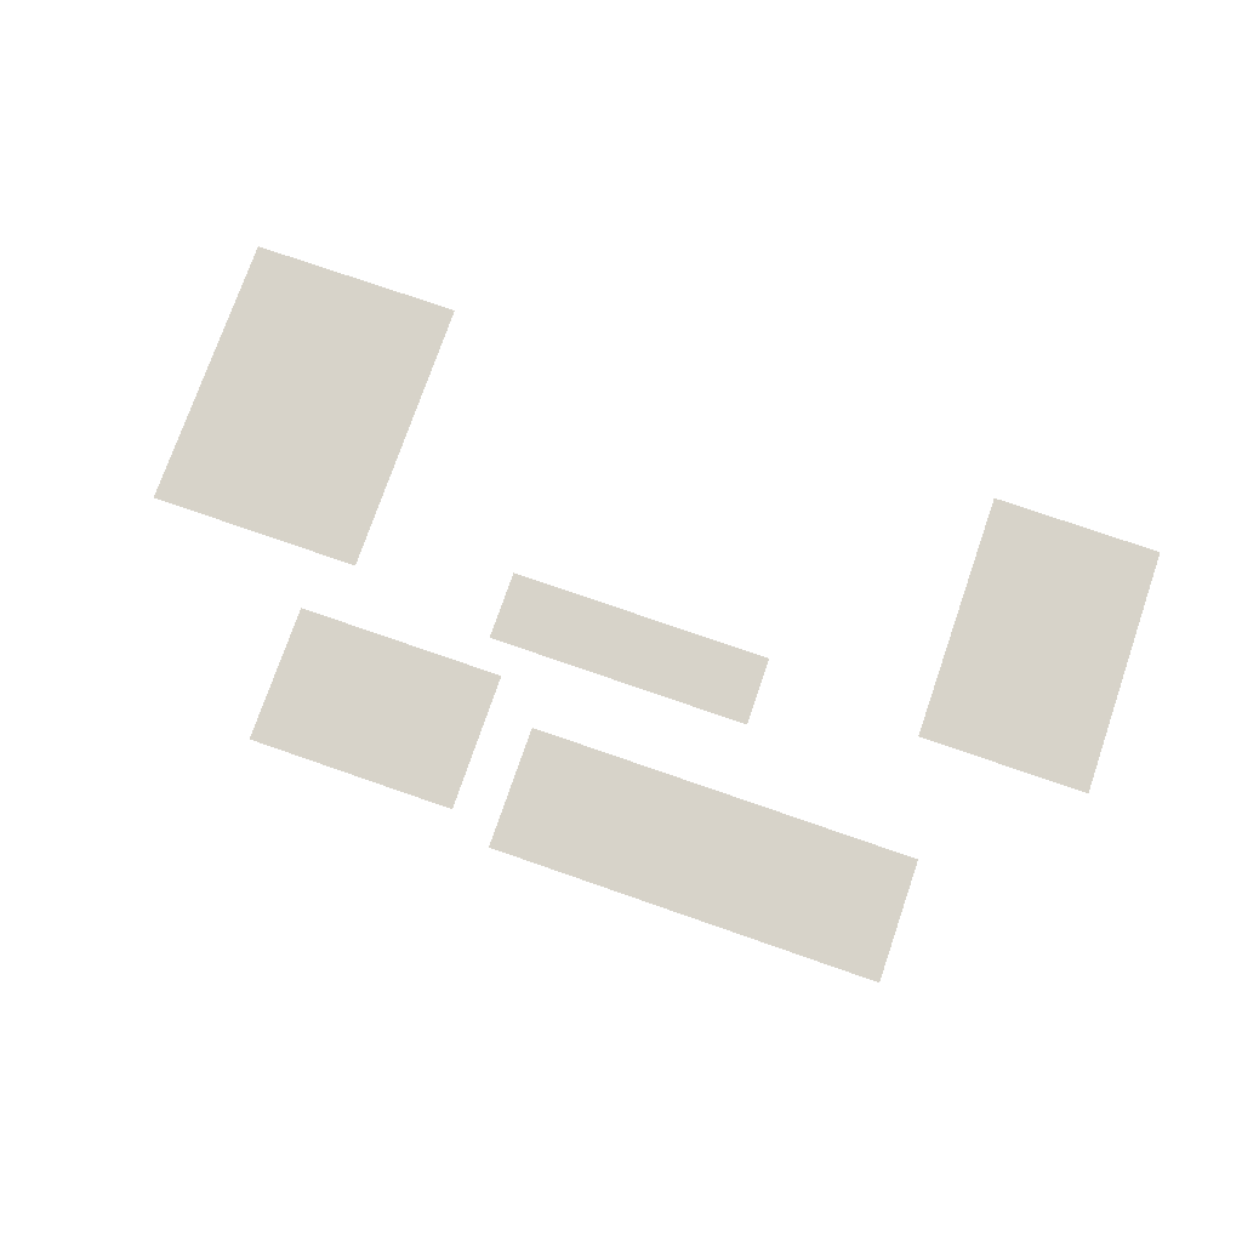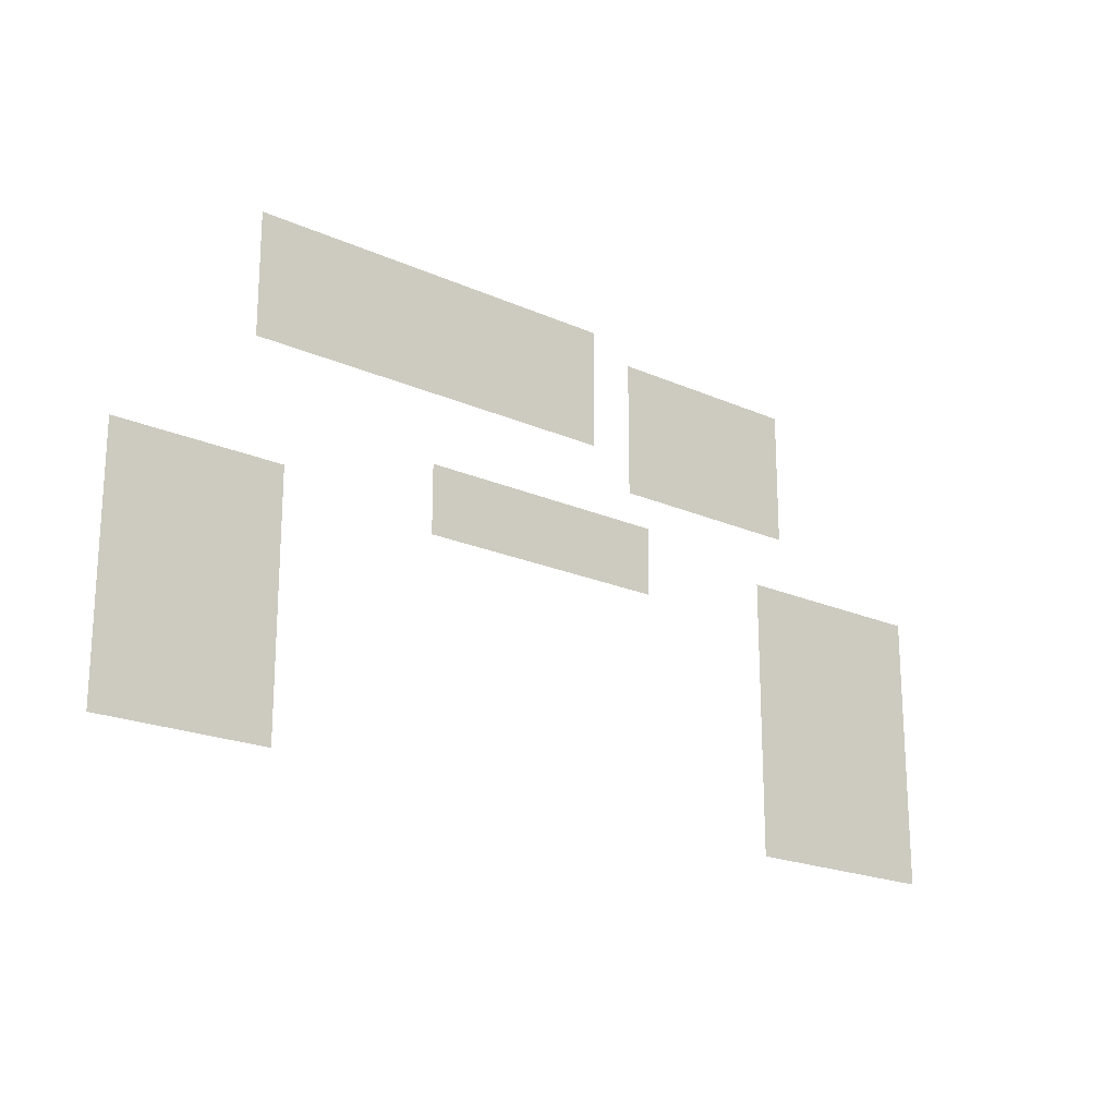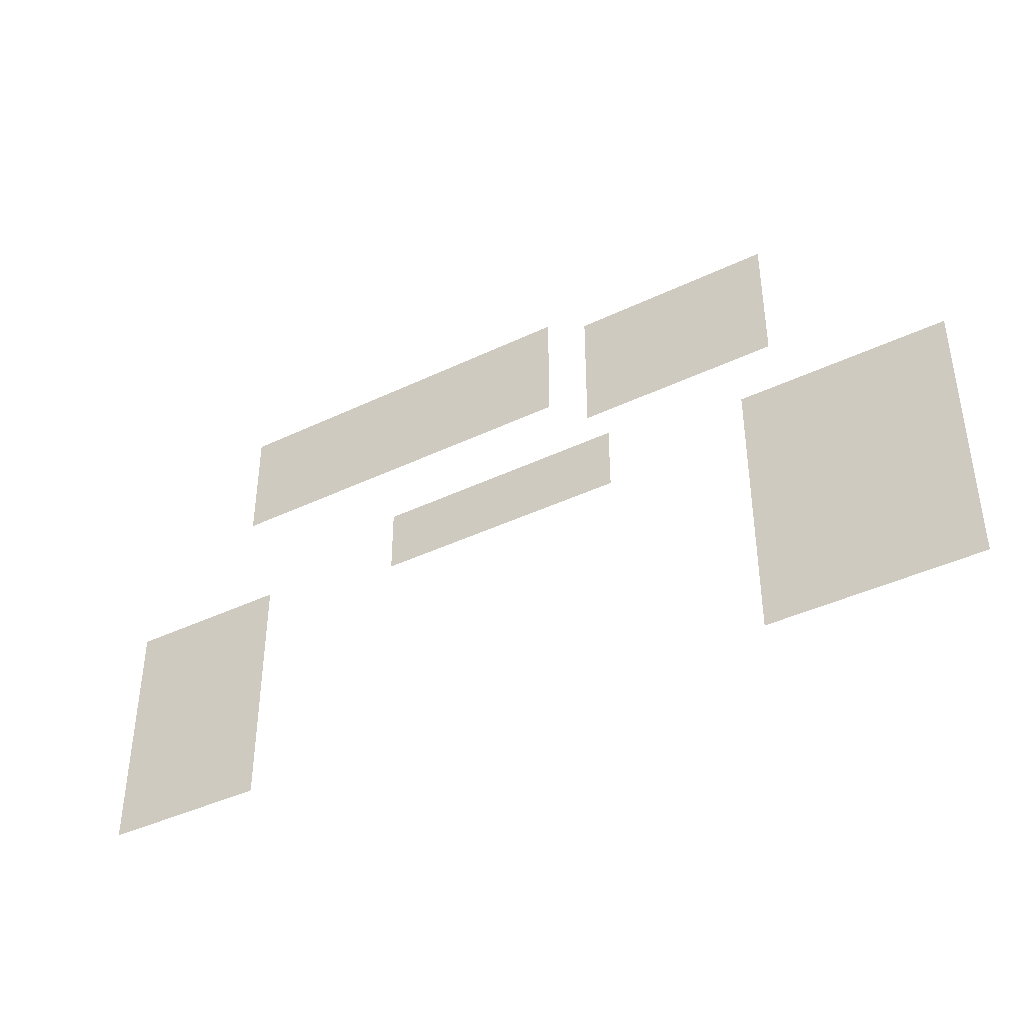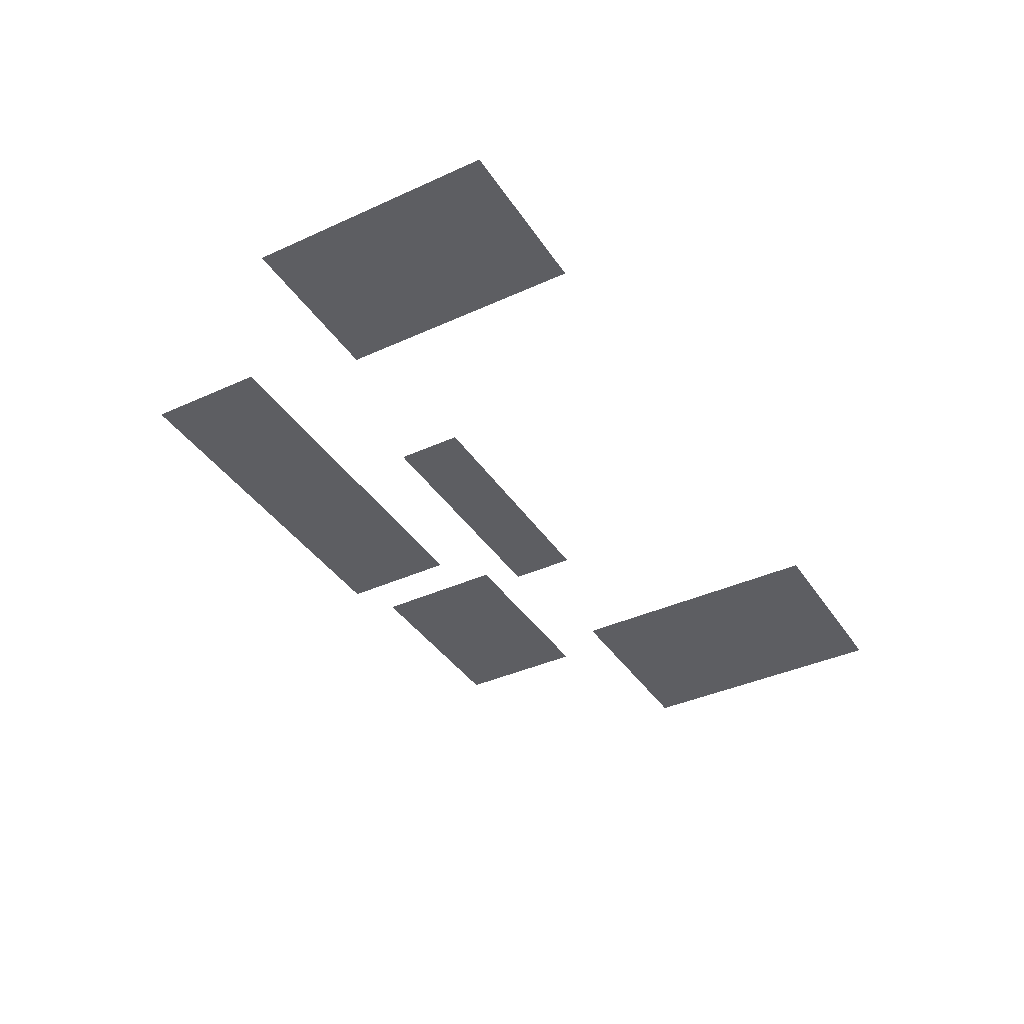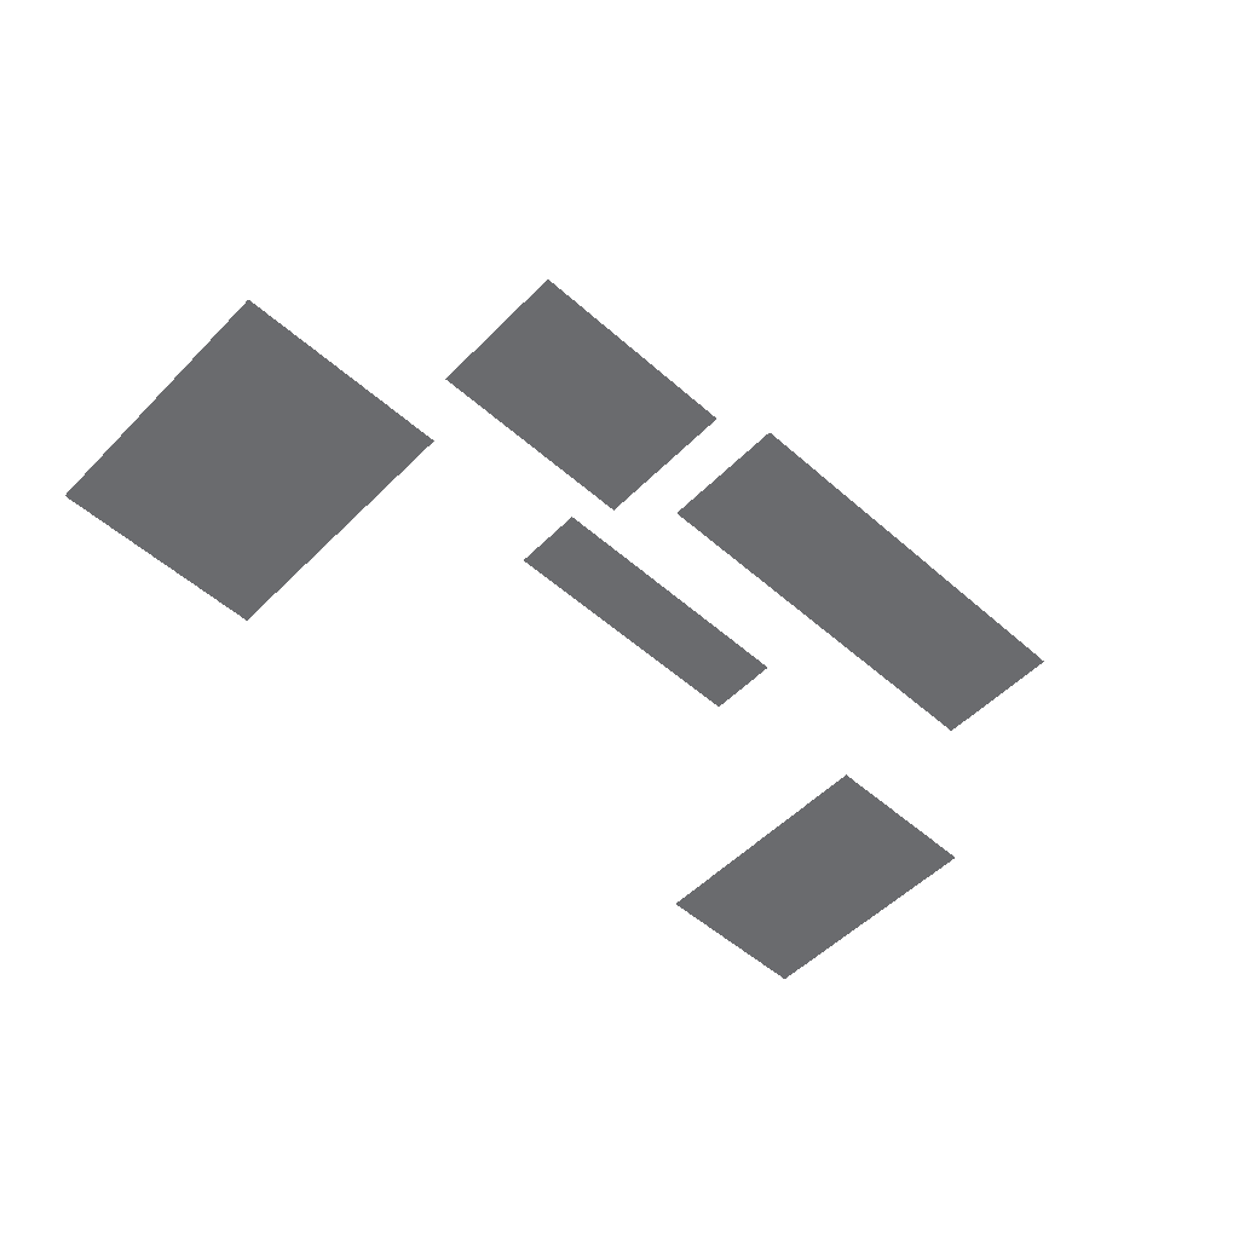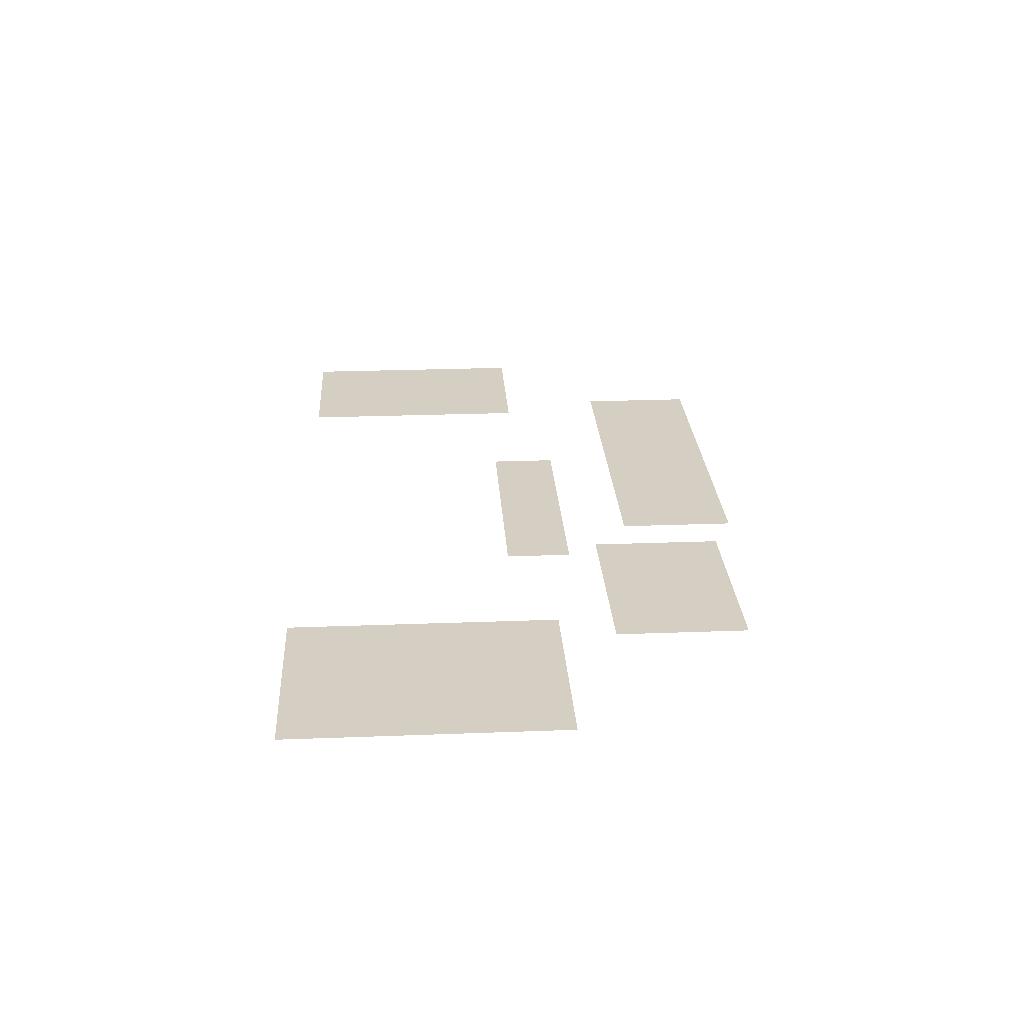
<metadata>
{"format":"obj","ext":"obj","renderer":"f3d","projection":"perspective","resolution":1024,"background":"white","views":[{"elev":76.2,"azim":19.1,"up":"+Y"},{"elev":-20.1,"azim":140.5,"up":"+Z"},{"elev":-40.7,"azim":-149.6,"up":"+Z"},{"elev":-38.7,"azim":119.9,"up":"+Y"},{"elev":-53.3,"azim":-43.2,"up":"+Y"},{"elev":25.5,"azim":-93.5,"up":"+Y"}]}
</metadata>
<code>
v -0.3982 0.09275 3.305
v 2.927 0.09275 3.305
v -0.3982 0.09275 4.352
v 2.927 0.09275 4.352
v -4.088 0.09275 0.07045
v -2.264 0.09275 0.07045
v -4.088 0.09275 2.489
v -2.264 0.09275 2.489
v 2.629 0.09275 0.1672
v 4.082 0.09275 0.1672
v 2.629 0.09275 2.335
v 4.082 0.09275 2.335
v -2.562 0.09275 2.978
v -0.7853 0.09275 2.978
v -2.562 0.09275 4.157
v -0.7853 0.09275 4.157
v -0.9887 0.09275 2.112
v 1.265 0.09275 2.112
v -0.9887 0.09275 2.703
v 1.265 0.09275 2.703
f 2 1 3 4
f 6 5 7 8
f 10 9 11 12
f 14 13 15 16
f 18 17 19 20

</code>
